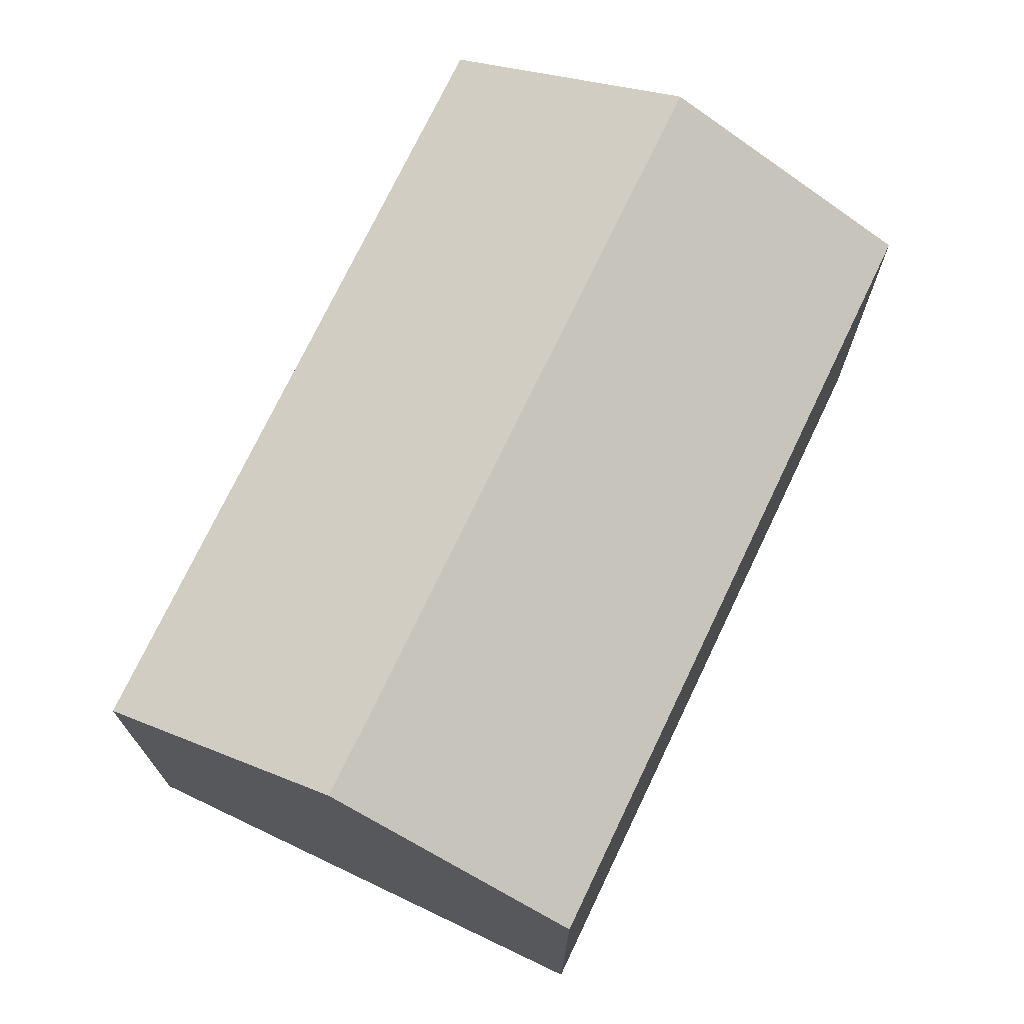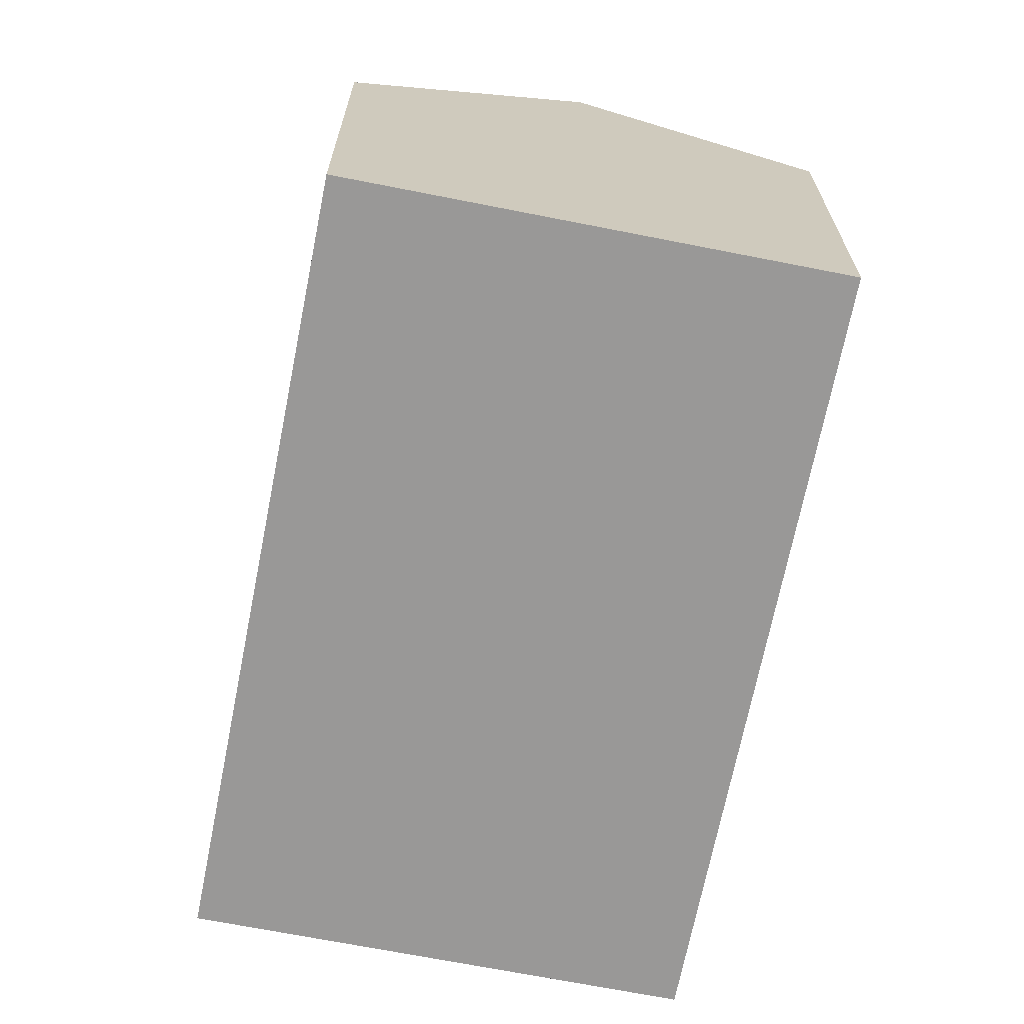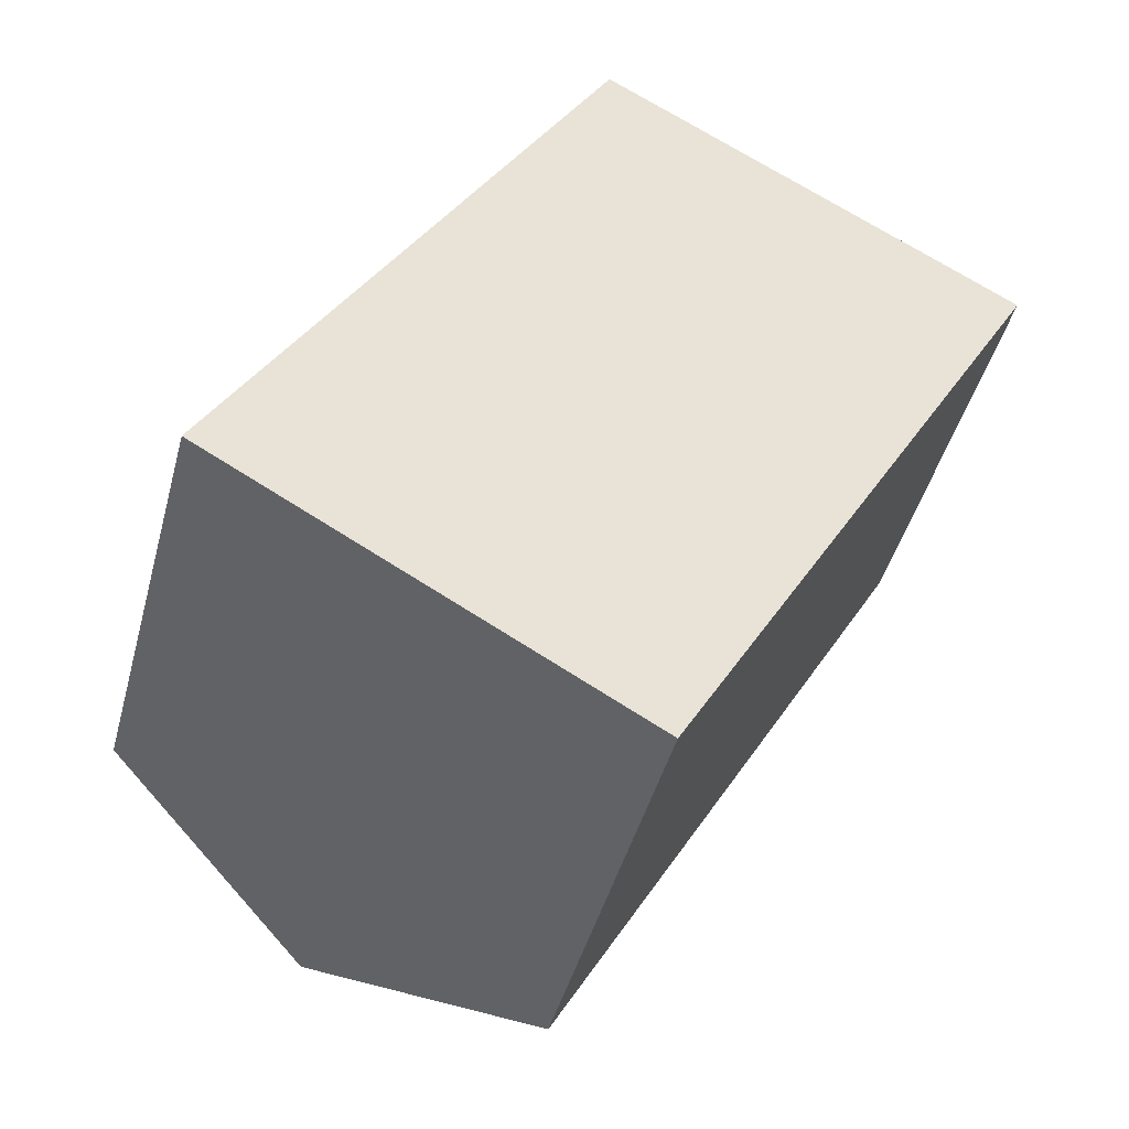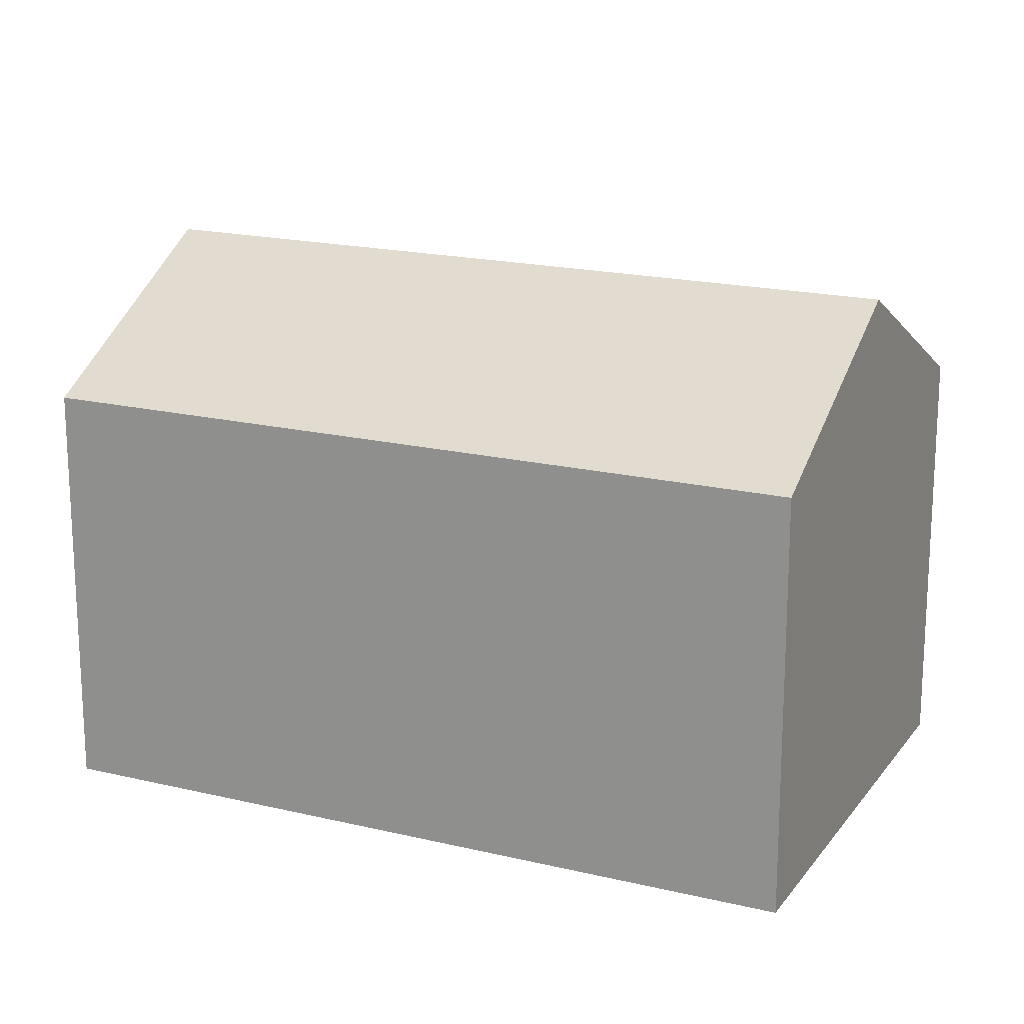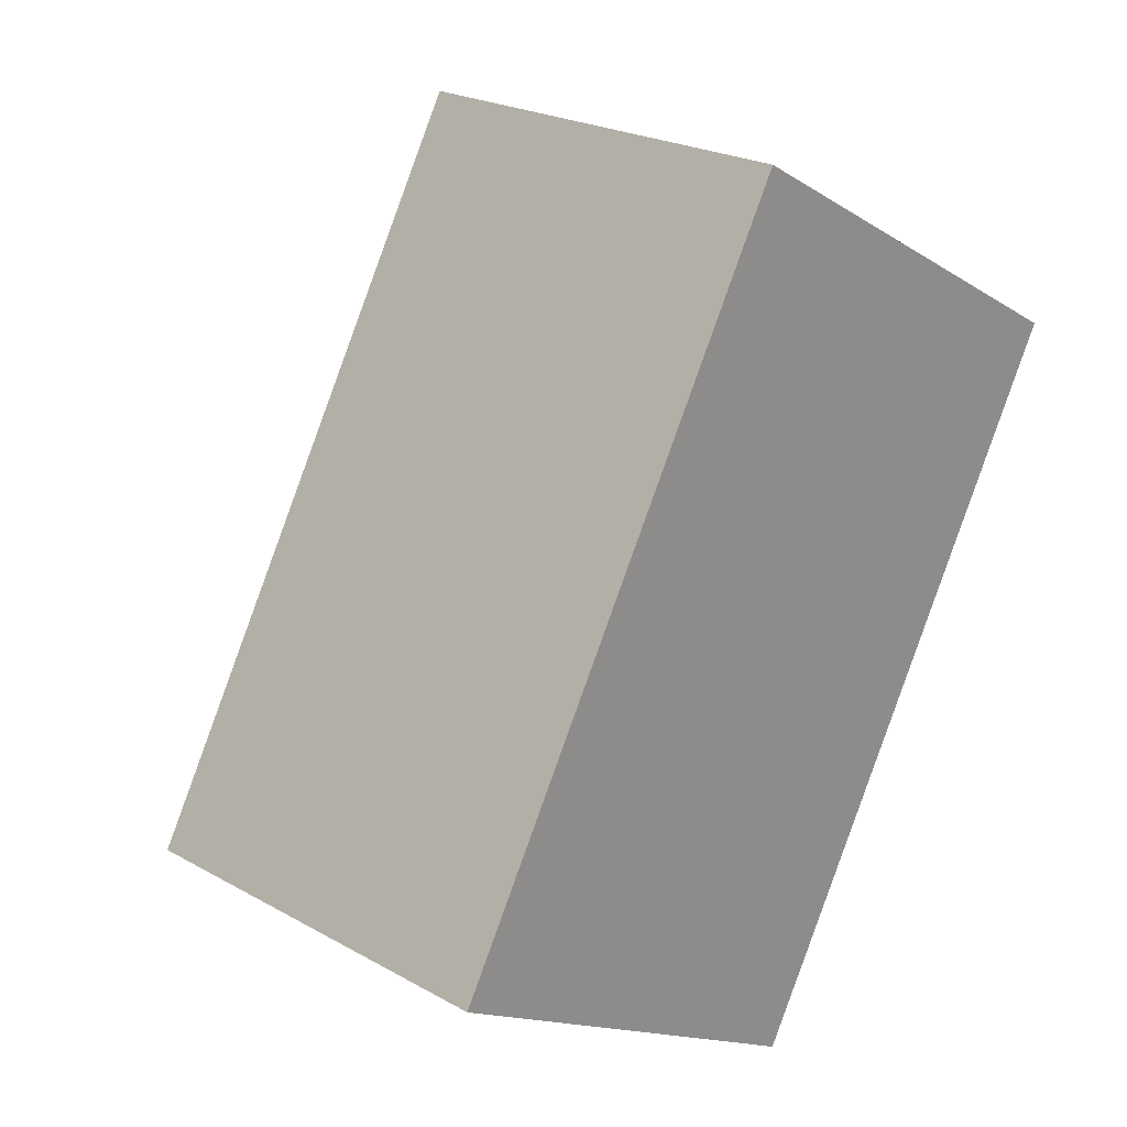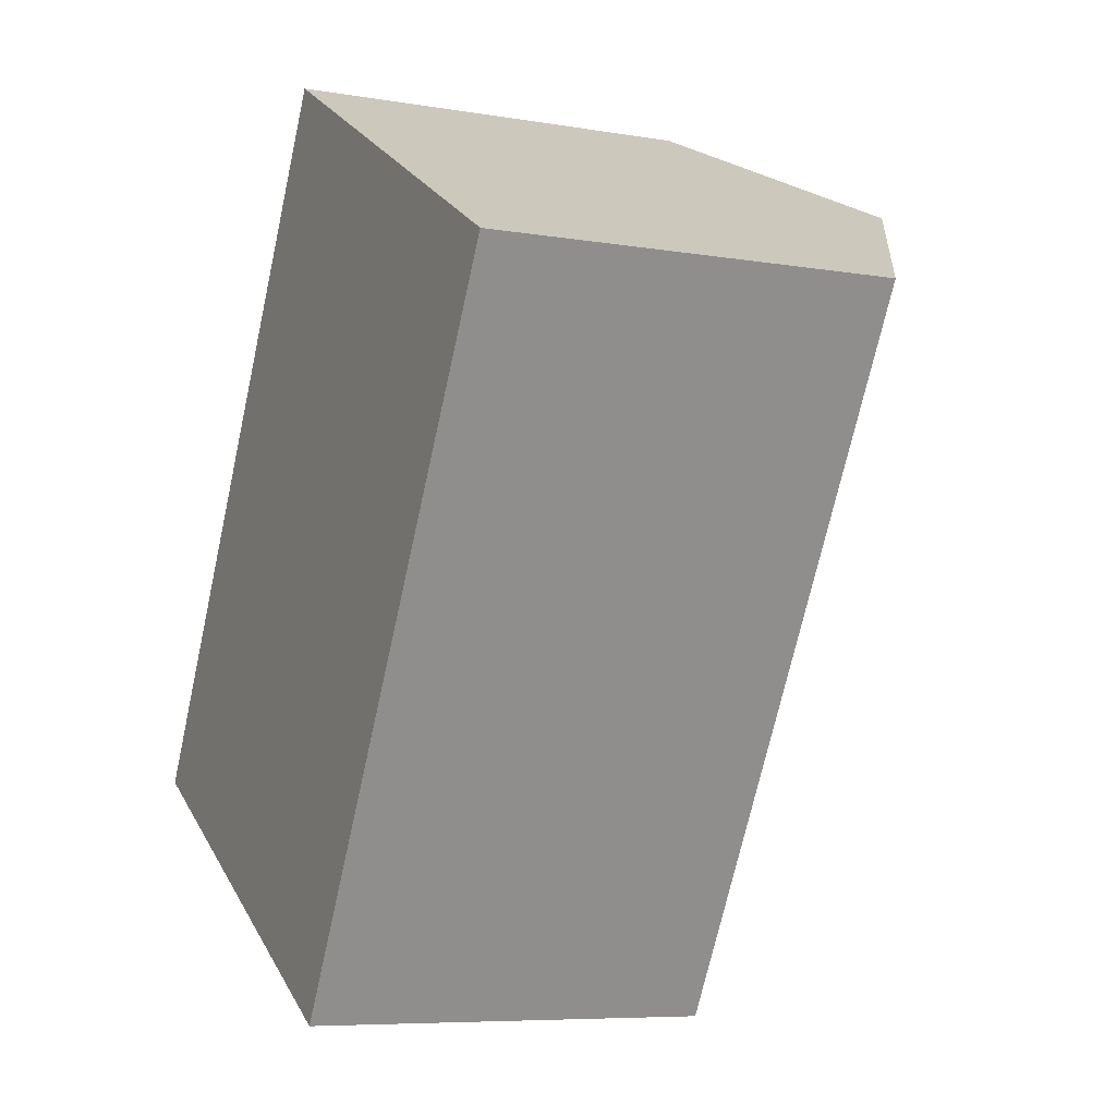
<metadata>
{"format":"obj","ext":"obj","renderer":"f3d","projection":"perspective","resolution":1024,"background":"white","views":[{"elev":73.4,"azim":-125.0,"up":"+Y"},{"elev":-68.7,"azim":18.3,"up":"+Y"},{"elev":-45.5,"azim":-14.9,"up":"+Z"},{"elev":18.5,"azim":-35.6,"up":"+Y"},{"elev":23.1,"azim":-46.5,"up":"+Z"},{"elev":-7.2,"azim":64.0,"up":"+Z"}]}
</metadata>
<code>
v  10.63 10.25 -6.014
v  14.82 13.41 13.8
v  20.14 10.25 10.79
v  5.315 13.41 -3.007
v  0 10.25 6.276e-16
v  4.15 10.25 7.335
v  5.616 10.25 9.926
v  9.041 10.25 15.98
v  10.96 11.12 15.98
v  9.507 10.25 16.8
v  0 0 0
v  4.15 -4.491e-16 7.335
v  5.616 -6.078e-16 9.926
v  9.041 -9.784e-16 15.98
v  9.507 -1.029e-15 16.8
v  20.14 -6.606e-16 10.79
v  14.82 -8.448e-16 13.8
v  10.96 -9.784e-16 15.98
v  10.63 3.683e-16 -6.014
v  5.315 1.841e-16 -3.007
g defaultobject
f 1 2 3
f 2 1 4
f 5 2 4
f 2 5 6
f 2 6 7
f 2 7 8
f 2 8 9
f 9 8 10
f 11 6 5
f 6 11 7
f 7 11 12
f 7 12 8
f 8 12 13
f 8 13 10
f 10 13 14
f 10 14 15
f 15 9 10
f 9 15 2
f 2 15 3
f 3 15 16
f 16 15 17
f 17 15 18
f 16 1 3
f 1 16 19
f 1 5 4
f 5 1 11
f 11 1 19
f 11 19 20
f 15 17 18
f 17 19 16
f 19 17 15
f 19 15 14
f 19 14 13
f 19 13 12
f 19 12 20
f 20 12 11

</code>
